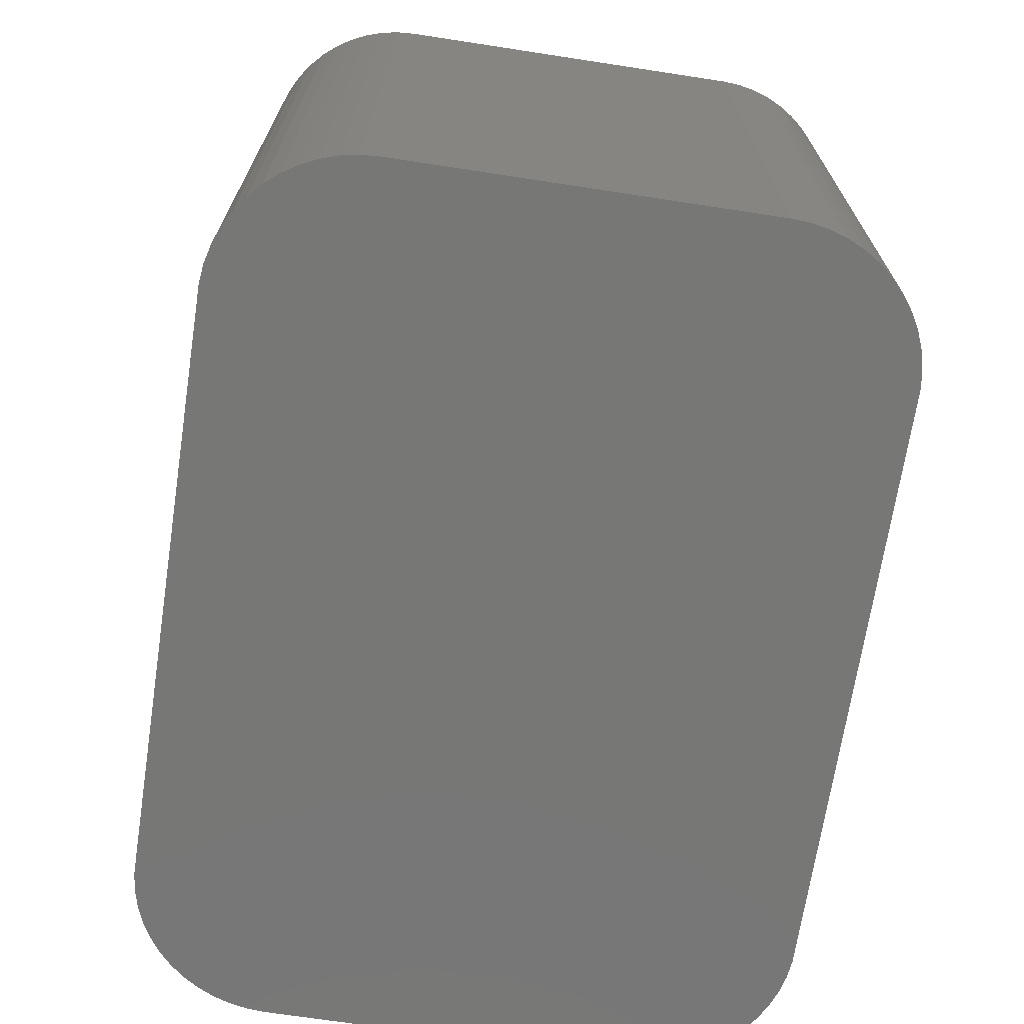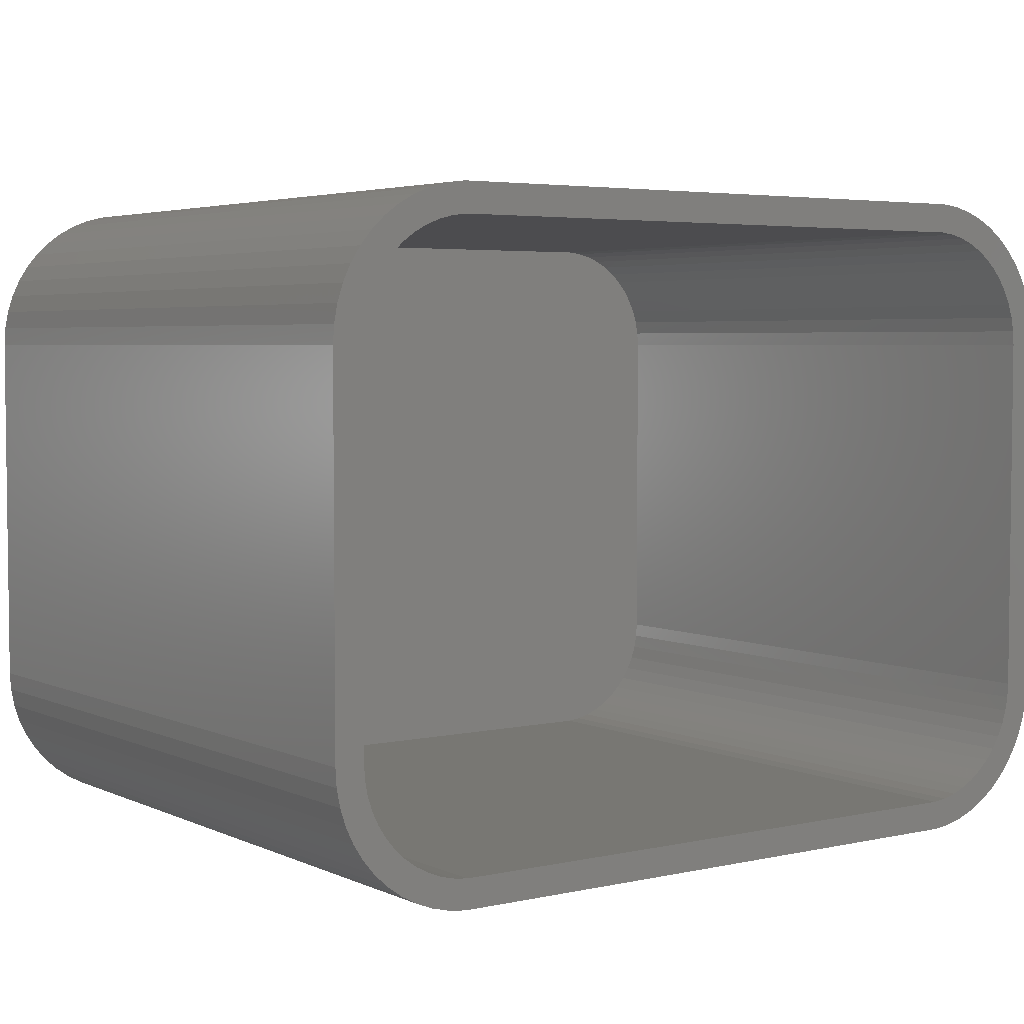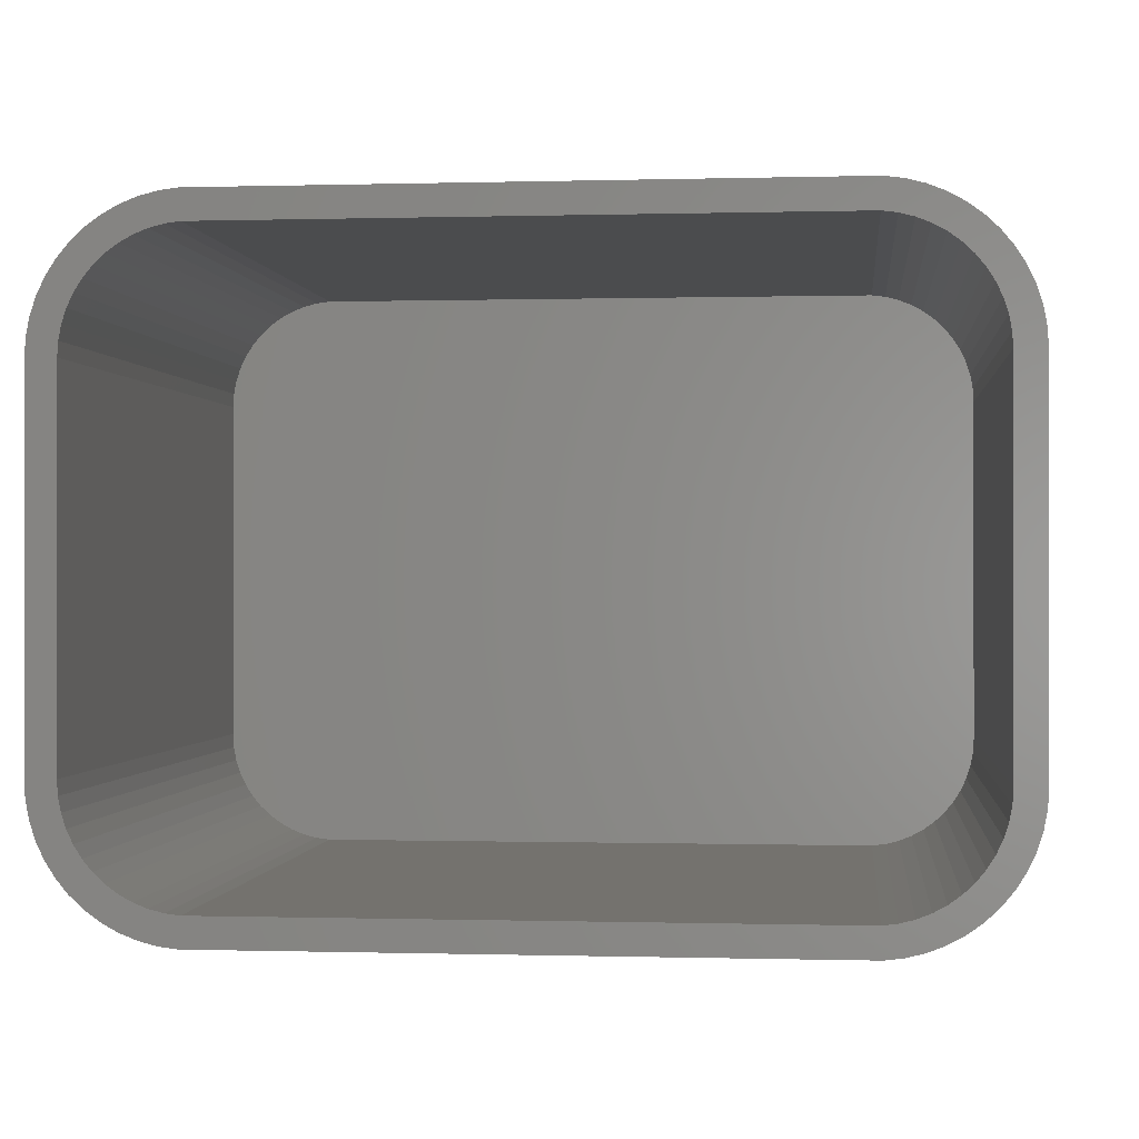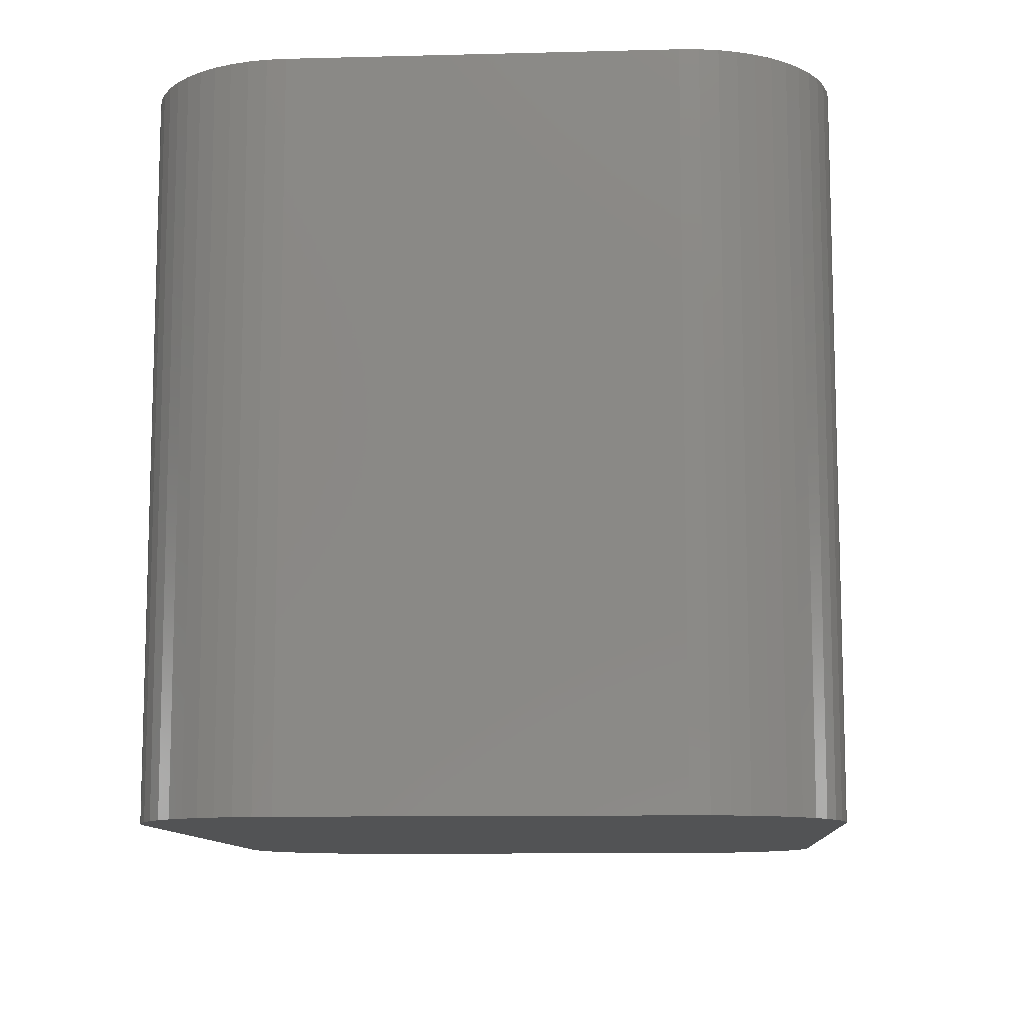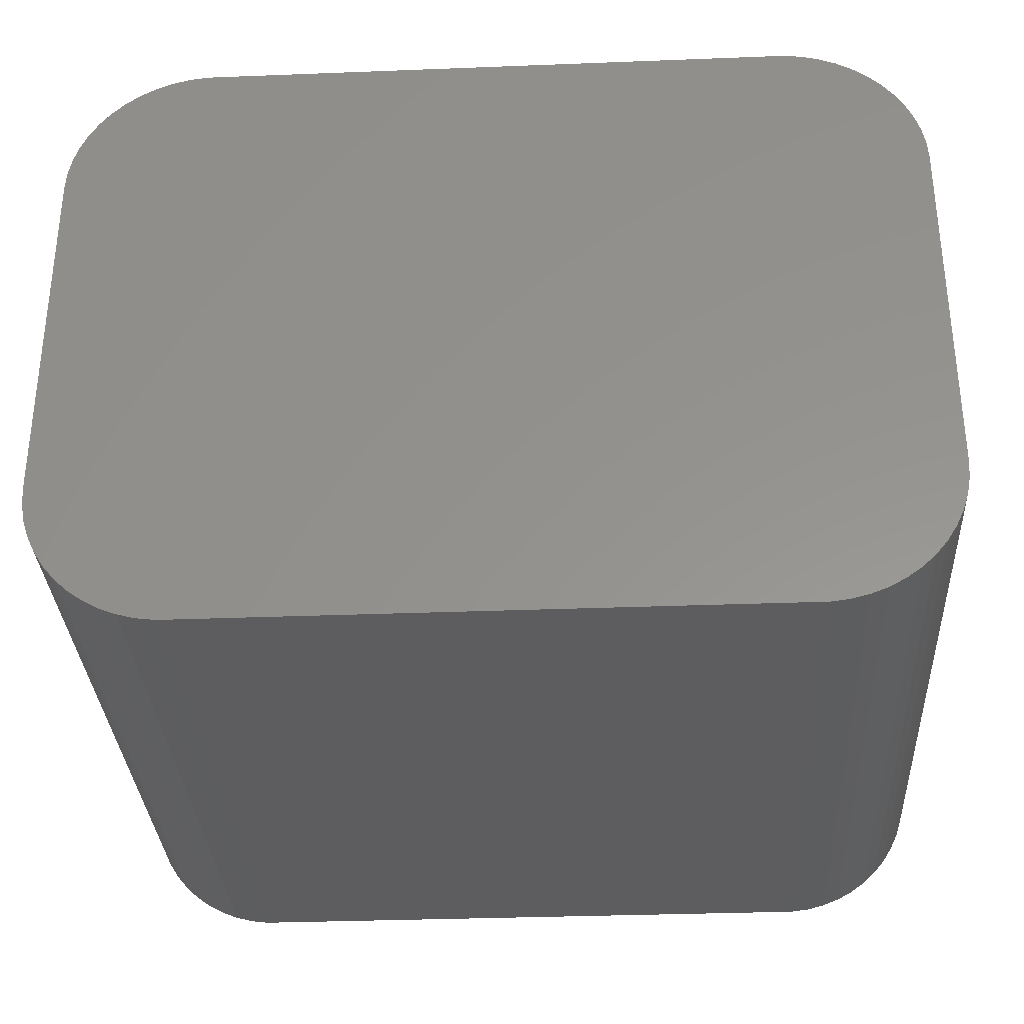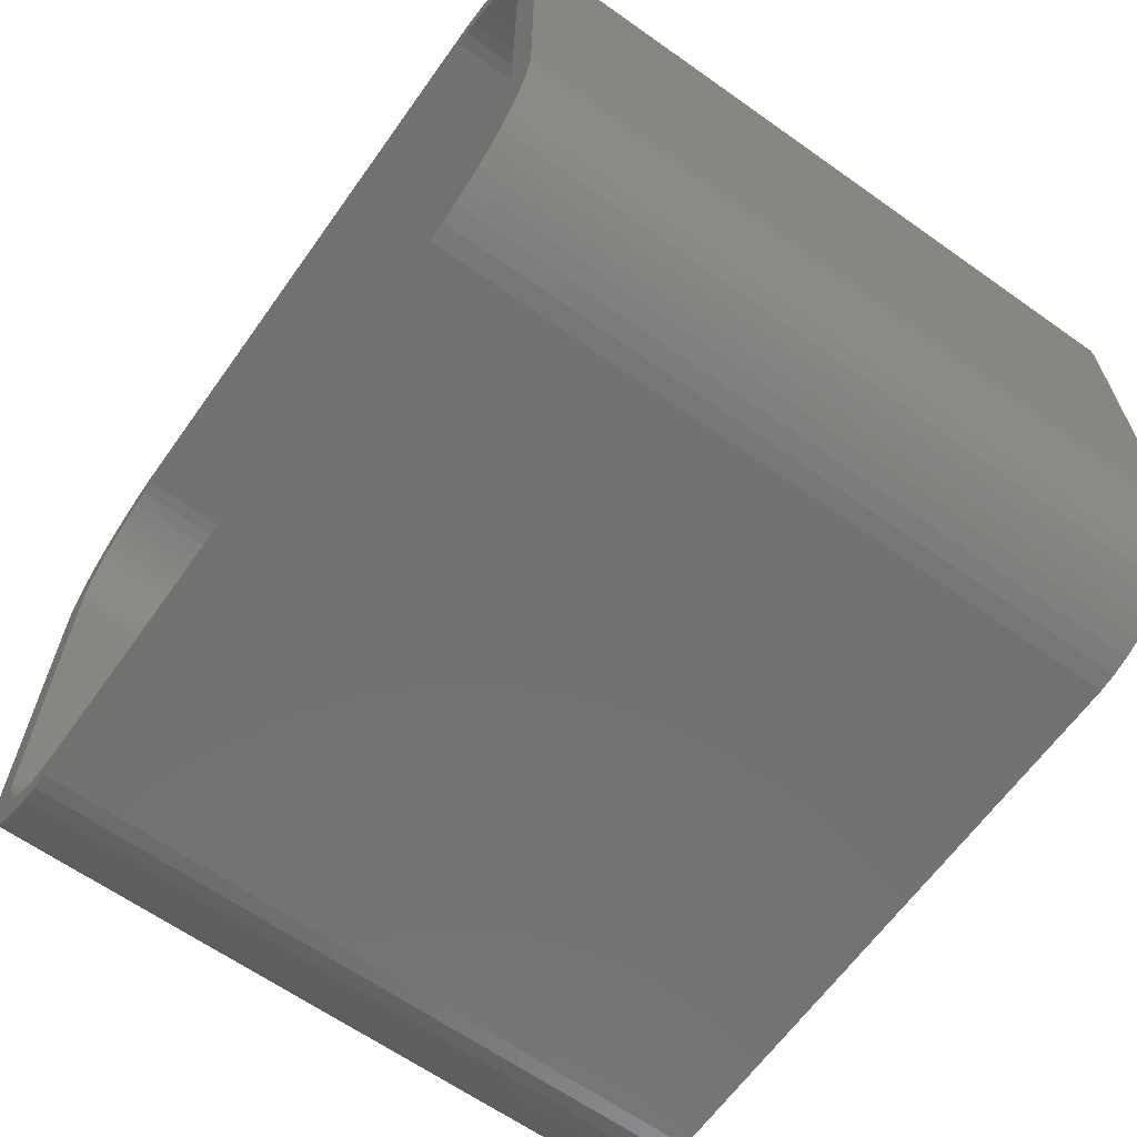
<metadata>
{"format":"stl","ext":"stl","renderer":"f3d","projection":"perspective","resolution":1024,"background":"white","views":[{"elev":-69.7,"azim":81.3,"up":"+Z"},{"elev":4.2,"azim":-35.5,"up":"+Y"},{"elev":-0.2,"azim":6.1,"up":"+Y"},{"elev":-10.5,"azim":93.7,"up":"+Z"},{"elev":-32.6,"azim":-176.9,"up":"+Y"},{"elev":-64.1,"azim":54.5,"up":"+Y"}]}
</metadata>
<code>
# stl→obj: 208 verts, 412 faces
v -15 -6.25 0
v -15 6.25 24
v -15 6.25 0
v -15 -6.25 24
v -14.38 8.659 0
v -14.05 9.189 24
v -14.05 9.189 0
v -14.38 8.659 24
v 14 6.25 24
v 15 6.25 24
v 14.96 6.877 24
v 15 -6.25 24
v 13.97 6.751 24
v 14.84 7.493 24
v 14 -6.25 24
v 13.87 7.245 24
v 14.65 8.091 24
v 14.96 -6.877 24
v 13.72 7.723 24
v 14.38 8.659 24
v 13.97 -6.751 24
v 13.51 8.177 24
v 14.05 9.189 24
v 14.84 -7.493 24
v 13.87 -7.245 24
v 13.24 8.601 24
v 13.64 9.673 24
v 12.92 8.988 24
v 13.19 10.1 24
v 12.55 9.332 24
v 12.68 10.47 24
v 12.14 9.627 24
v 12.13 10.77 24
v 11.7 9.869 24
v 11.55 11.01 24
v 11.24 10.05 24
v 10.94 11.16 24
v 10.75 10.18 24
v 10.31 11.24 24
v 10.25 10.24 24
v -10.25 10.24 24
v -10.31 11.24 24
v -10.75 10.18 24
v -10.94 11.16 24
v -11.24 10.05 24
v -11.55 11.01 24
v -11.7 9.869 24
v -12.13 10.77 24
v -12.14 9.627 24
v -12.68 10.47 24
v -12.55 9.332 24
v -13.19 10.1 24
v -12.92 8.988 24
v -13.64 9.673 24
v -13.24 8.601 24
v -13.51 8.177 24
v -13.72 7.723 24
v -14.84 7.493 24
v -13.87 7.245 24
v -14.65 8.091 24
v 14.65 -8.091 24
v 13.72 -7.723 24
v 14.38 -8.659 24
v 13.51 -8.177 24
v 14.05 -9.189 24
v 13.24 -8.601 24
v 13.64 -9.673 24
v 12.92 -8.988 24
v 13.19 -10.1 24
v 12.55 -9.332 24
v 12.68 -10.47 24
v 12.14 -9.627 24
v 12.13 -10.77 24
v 11.7 -9.869 24
v 11.55 -11.01 24
v 11.24 -10.05 24
v 10.94 -11.16 24
v 10.75 -10.18 24
v 10.31 -11.24 24
v 10.25 -10.24 24
v -10.25 -10.24 24
v -10.31 -11.24 24
v -10.75 -10.18 24
v -10.94 -11.16 24
v -11.24 -10.05 24
v -11.55 -11.01 24
v -11.7 -9.869 24
v -12.13 -10.77 24
v -12.14 -9.627 24
v -12.68 -10.47 24
v -12.55 -9.332 24
v -13.19 -10.1 24
v -12.92 -8.988 24
v -13.64 -9.673 24
v -13.24 -8.601 24
v -14.05 -9.189 24
v -13.51 -8.177 24
v -14.38 -8.659 24
v -13.72 -7.723 24
v -14.65 -8.091 24
v -13.87 -7.245 24
v -14.84 -7.493 24
v -13.97 -6.751 24
v -14.96 -6.877 24
v -14 -6.25 24
v -14 6.25 24
v -13.97 6.751 24
v -14.96 6.877 24
v -13.64 -9.673 0
v -13.19 -10.1 0
v 15 6.25 0
v 15 -6.25 0
v 14.96 -6.877 0
v 12.13 10.77 0
v 11.55 11.01 0
v 10.94 11.16 0
v 10.31 11.24 0
v -10.31 11.24 0
v -13.64 9.673 0
v -14.65 -8.091 0
v -14.84 -7.493 0
v -10.31 -11.24 0
v 10.31 -11.24 0
v 14.65 8.091 0
v 14.84 7.493 0
v 13.64 9.673 0
v 13.19 10.1 0
v 14.96 6.877 0
v -10.94 11.16 0
v -11.55 11.01 0
v -14.96 -6.877 0
v 14.84 -7.493 0
v 14.65 -8.091 0
v 14.38 -8.659 0
v 14.05 -9.189 0
v 13.64 -9.673 0
v 14.38 8.659 0
v 13.19 -10.1 0
v 14.05 9.189 0
v 12.68 -10.47 0
v 12.13 -10.77 0
v 11.55 -11.01 0
v 12.68 10.47 0
v 10.94 -11.16 0
v -10.94 -11.16 0
v -11.55 -11.01 0
v -12.13 -10.77 0
v -12.68 -10.47 0
v -12.13 10.77 0
v -12.68 10.47 0
v -14.05 -9.189 0
v -13.19 10.1 0
v -14.38 -8.659 0
v -14.65 8.091 0
v -14.84 7.493 0
v -14.96 6.877 0
v -14 6.25 2
v -14 -6.25 2
v -13.24 8.601 2
v -13.51 8.177 2
v -12.92 8.988 2
v -12.55 9.332 2
v 13.87 -7.245 2
v 13.97 -6.751 2
v 14 -6.25 2
v 11.24 10.05 2
v 11.7 9.869 2
v 10.75 10.18 2
v -10.25 10.24 2
v 10.25 10.24 2
v -10.75 -10.18 2
v -11.24 -10.05 2
v 13.87 7.245 2
v 13.72 7.723 2
v 12.55 9.332 2
v 12.92 8.988 2
v 13.97 6.751 2
v 10.75 -10.18 2
v 10.25 -10.24 2
v -10.25 -10.24 2
v 14 6.25 2
v -11.24 10.05 2
v -10.75 10.18 2
v -13.97 6.751 2
v -13.72 -7.723 2
v -13.51 -8.177 2
v -13.87 -7.245 2
v -13.97 -6.751 2
v 13.51 8.177 2
v 13.24 8.601 2
v 13.72 -7.723 2
v 13.51 -8.177 2
v 13.24 -8.601 2
v 12.14 9.627 2
v 12.92 -8.988 2
v 12.55 -9.332 2
v 12.14 -9.627 2
v 11.7 -9.869 2
v 11.24 -10.05 2
v -11.7 9.869 2
v -12.14 9.627 2
v -11.7 -9.869 2
v -12.14 -9.627 2
v -12.55 -9.332 2
v -12.92 -8.988 2
v -13.72 7.723 2
v -13.24 -8.601 2
v -13.87 7.245 2
f 1 2 3
f 2 1 4
f 5 6 7
f 6 5 8
f 9 10 11
f 10 9 12
f 13 11 14
f 15 12 9
f 16 14 17
f 12 15 18
f 19 17 20
f 21 18 15
f 22 20 23
f 18 21 24
f 25 24 21
f 11 13 9
f 14 16 13
f 17 19 16
f 26 23 27
f 20 22 19
f 23 26 22
f 28 27 29
f 27 28 26
f 30 29 31
f 29 30 28
f 31 32 30
f 33 32 31
f 33 34 32
f 35 34 33
f 35 36 34
f 37 36 35
f 37 38 36
f 39 38 37
f 39 40 38
f 39 41 40
f 42 41 39
f 42 43 41
f 44 43 42
f 44 45 43
f 46 45 44
f 46 47 45
f 48 47 46
f 48 49 47
f 50 49 48
f 49 50 51
f 52 51 50
f 51 52 53
f 54 53 52
f 53 54 55
f 6 55 54
f 55 6 56
f 8 56 6
f 56 8 57
f 58 59 60
f 57 60 59
f 60 57 8
f 24 25 61
f 62 61 25
f 61 62 63
f 64 63 62
f 63 64 65
f 66 65 64
f 65 66 67
f 68 67 66
f 67 68 69
f 70 69 68
f 69 70 71
f 72 71 70
f 72 73 71
f 74 73 72
f 74 75 73
f 76 75 74
f 76 77 75
f 78 77 76
f 78 79 77
f 80 79 78
f 81 79 80
f 81 82 79
f 83 82 81
f 83 84 82
f 85 84 83
f 85 86 84
f 87 86 85
f 87 88 86
f 89 88 87
f 90 89 91
f 89 90 88
f 92 91 93
f 91 92 90
f 94 93 95
f 96 95 97
f 93 94 92
f 98 97 99
f 100 99 101
f 102 101 103
f 95 96 94
f 104 103 105
f 106 2 105
f 59 58 107
f 4 105 2
f 108 107 58
f 104 105 4
f 107 108 106
f 97 98 96
f 106 108 2
f 99 100 98
f 101 102 100
f 103 104 102
f 109 92 94
f 92 109 110
f 12 111 10
f 111 12 112
f 18 112 12
f 112 18 113
f 114 35 33
f 35 114 115
f 115 37 35
f 37 115 116
f 117 42 39
f 42 117 118
f 7 54 119
f 54 7 6
f 120 102 121
f 102 120 100
f 122 79 82
f 79 122 123
f 14 124 17
f 124 14 125
f 126 29 27
f 29 126 127
f 11 125 14
f 125 11 128
f 116 39 37
f 39 116 117
f 129 46 44
f 46 129 130
f 131 4 1
f 4 131 104
f 123 112 113
f 112 123 111
f 123 113 132
f 117 111 123
f 123 132 133
f 111 117 128
f 123 133 134
f 128 117 125
f 123 134 135
f 125 117 124
f 123 135 136
f 124 117 137
f 123 136 138
f 137 117 139
f 123 138 140
f 139 117 126
f 123 140 141
f 126 117 127
f 123 141 142
f 127 117 143
f 123 142 144
f 143 117 114
f 114 117 115
f 115 117 116
f 122 117 123
f 122 118 117
f 1 122 145
f 122 1 118
f 1 145 146
f 3 118 1
f 1 146 147
f 118 3 129
f 1 147 148
f 129 3 130
f 1 148 110
f 130 3 149
f 1 110 109
f 149 3 150
f 1 109 151
f 150 3 152
f 1 151 153
f 152 3 119
f 1 153 120
f 119 3 7
f 1 120 121
f 7 3 5
f 1 121 131
f 5 3 154
f 154 3 155
f 155 3 156
f 121 104 131
f 104 121 102
f 109 96 151
f 96 109 94
f 153 100 120
f 100 153 98
f 147 86 88
f 86 147 146
f 142 73 75
f 73 142 141
f 61 132 24
f 132 61 133
f 24 113 18
f 113 24 132
f 20 139 23
f 139 20 137
f 127 31 29
f 31 127 143
f 10 128 11
f 128 10 111
f 143 33 31
f 33 143 114
f 118 44 42
f 44 118 129
f 154 8 5
f 8 154 60
f 3 108 156
f 108 3 2
f 156 58 155
f 58 156 108
f 151 98 153
f 98 151 96
f 148 88 90
f 88 148 147
f 110 90 92
f 90 110 148
f 146 84 86
f 84 146 145
f 145 82 84
f 82 145 122
f 141 71 73
f 71 141 140
f 65 134 63
f 134 65 135
f 23 126 27
f 126 23 139
f 17 137 20
f 137 17 124
f 152 54 52
f 54 152 119
f 149 50 48
f 50 149 150
f 130 48 46
f 48 130 149
f 144 75 77
f 75 144 142
f 123 77 79
f 77 123 144
f 138 67 69
f 67 138 136
f 67 135 65
f 135 67 136
f 155 60 154
f 60 155 58
f 150 52 50
f 52 150 152
f 140 69 71
f 69 140 138
f 63 133 61
f 133 63 134
f 105 157 106
f 157 105 158
f 56 159 55
f 159 56 160
f 161 51 53
f 51 161 162
f 163 21 164
f 21 163 25
f 164 15 165
f 15 164 21
f 166 34 36
f 34 166 167
f 168 36 38
f 36 168 166
f 169 40 41
f 40 169 170
f 55 161 53
f 161 55 159
f 171 85 83
f 85 171 172
f 173 19 174
f 19 173 16
f 175 28 30
f 28 175 176
f 177 16 173
f 16 177 13
f 178 80 78
f 80 178 179
f 180 83 81
f 83 180 171
f 165 9 181
f 9 165 15
f 170 38 40
f 38 170 168
f 182 43 45
f 43 182 183
f 106 184 107
f 184 106 157
f 97 185 99
f 185 97 186
f 99 187 101
f 187 99 185
f 103 158 105
f 158 103 188
f 170 181 177
f 181 170 165
f 170 177 173
f 179 165 170
f 170 173 174
f 165 179 164
f 170 174 189
f 164 179 163
f 170 189 190
f 163 179 191
f 170 190 176
f 191 179 192
f 170 176 175
f 192 179 193
f 170 175 194
f 193 179 195
f 170 194 167
f 195 179 196
f 170 167 166
f 196 179 197
f 170 166 168
f 197 179 198
f 198 179 199
f 199 179 178
f 169 179 170
f 169 180 179
f 157 169 183
f 169 157 180
f 157 183 182
f 158 180 157
f 157 182 200
f 180 158 171
f 157 200 201
f 171 158 172
f 157 201 162
f 172 158 202
f 157 162 161
f 202 158 203
f 157 161 159
f 203 158 204
f 157 159 160
f 204 158 205
f 157 160 206
f 205 158 207
f 157 206 208
f 207 158 186
f 157 208 184
f 186 158 185
f 185 158 187
f 187 158 188
f 202 89 87
f 89 202 203
f 93 207 95
f 207 93 205
f 203 91 89
f 91 203 204
f 189 26 190
f 26 189 22
f 194 30 32
f 30 194 175
f 181 13 177
f 13 181 9
f 199 78 76
f 78 199 178
f 179 81 80
f 81 179 180
f 198 76 74
f 76 198 199
f 167 32 34
f 32 167 194
f 183 41 43
f 41 183 169
f 57 160 56
f 160 57 206
f 59 206 57
f 206 59 208
f 95 186 97
f 186 95 207
f 101 188 103
f 188 101 187
f 172 87 85
f 87 172 202
f 204 93 91
f 93 204 205
f 190 28 176
f 28 190 26
f 174 22 189
f 22 174 19
f 191 25 163
f 25 191 62
f 195 70 68
f 70 195 196
f 196 72 70
f 72 196 197
f 197 74 72
f 74 197 198
f 195 66 193
f 66 195 68
f 107 208 59
f 208 107 184
f 201 47 49
f 47 201 200
f 200 45 47
f 45 200 182
f 193 64 192
f 64 193 66
f 162 49 51
f 49 162 201
f 192 62 191
f 62 192 64

</code>
